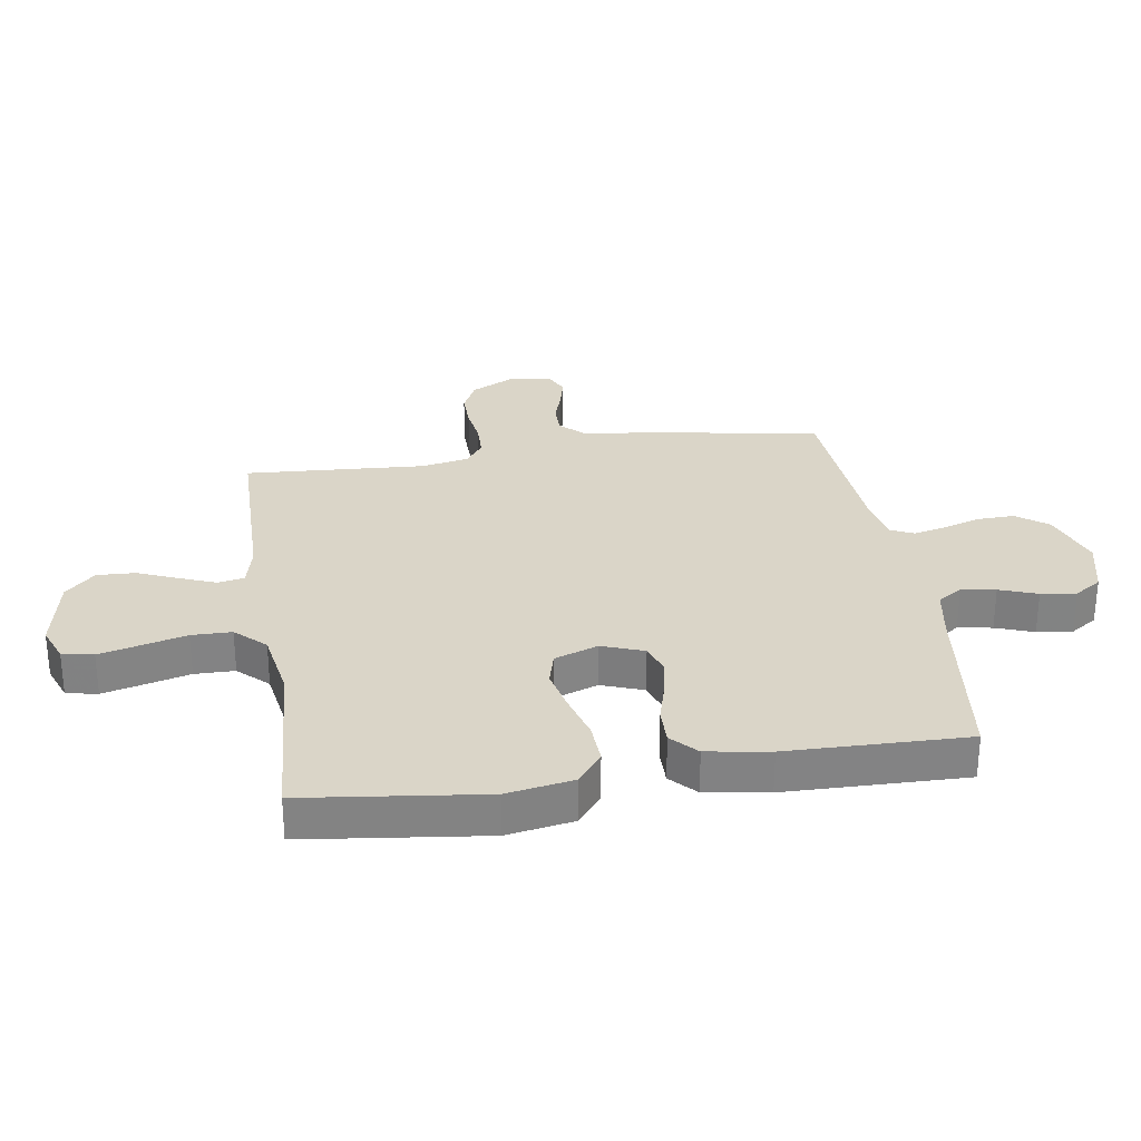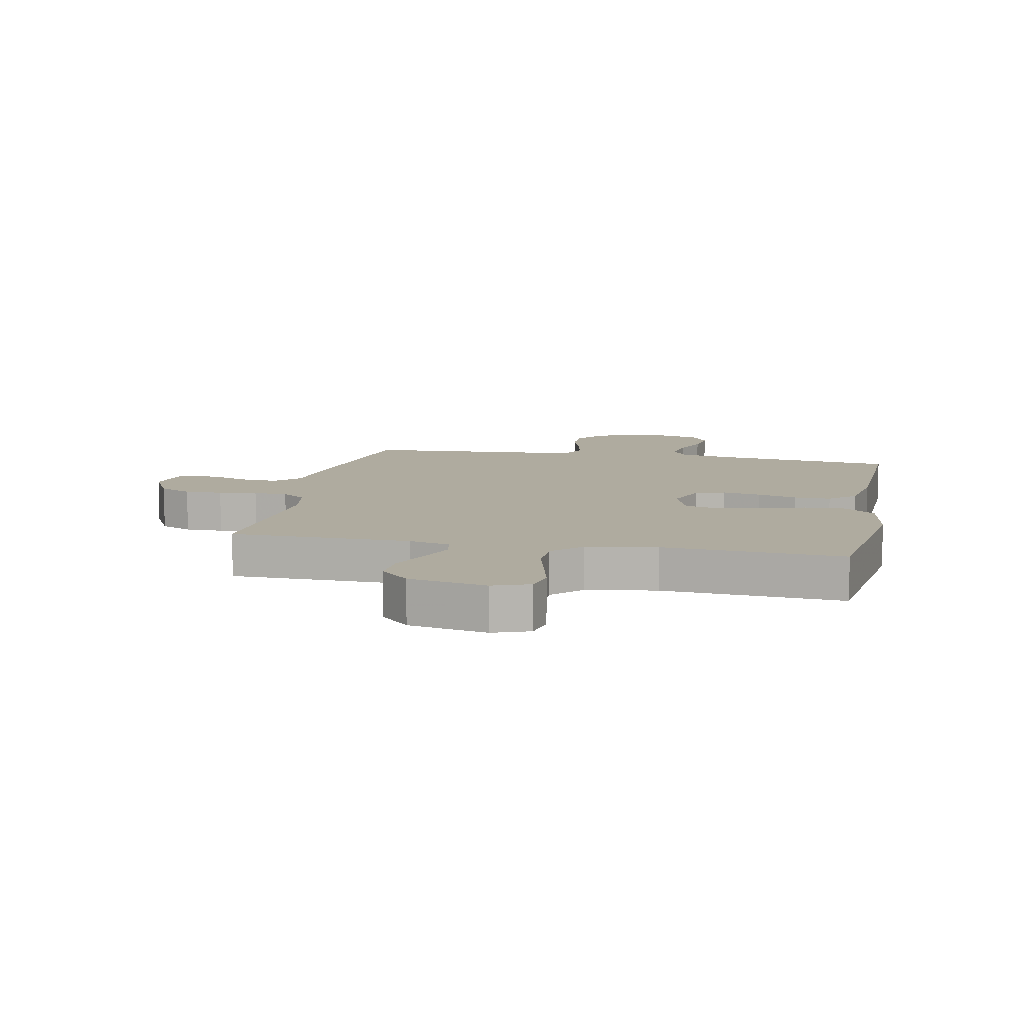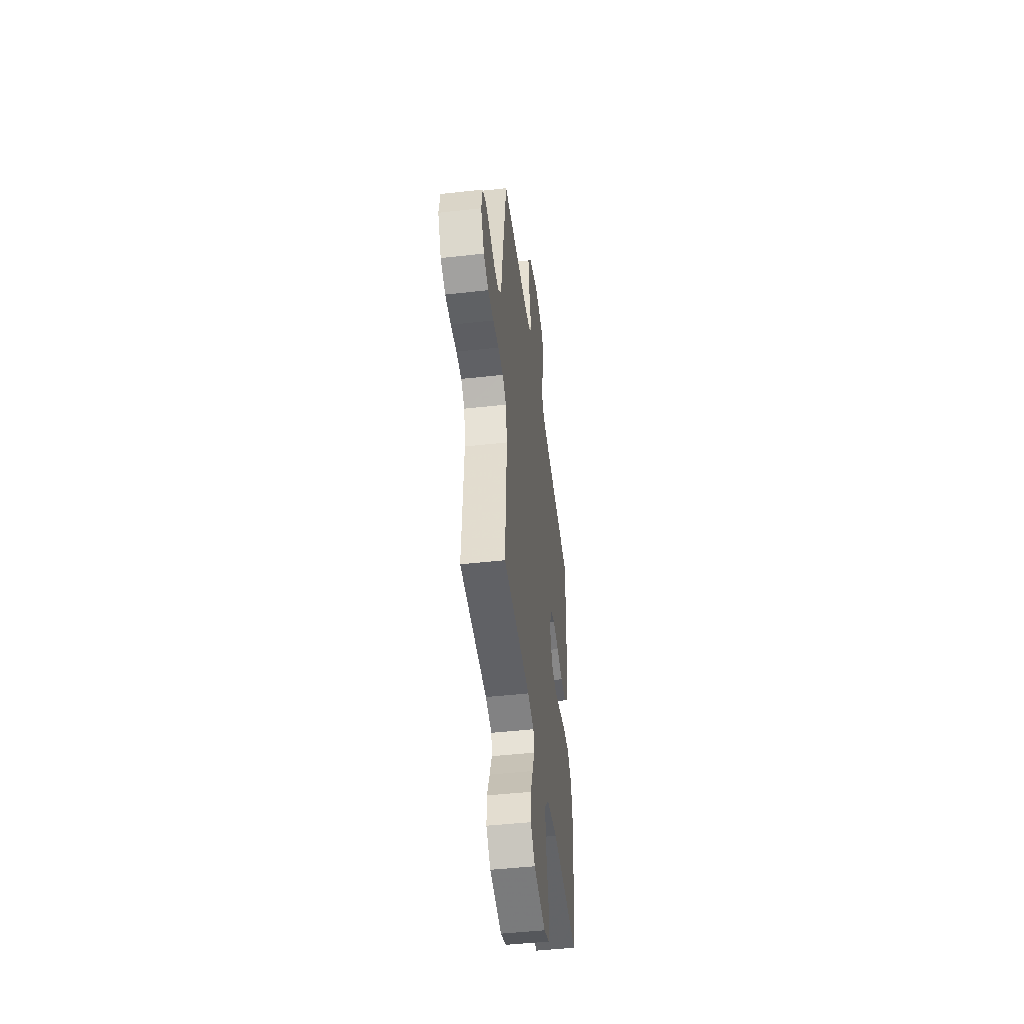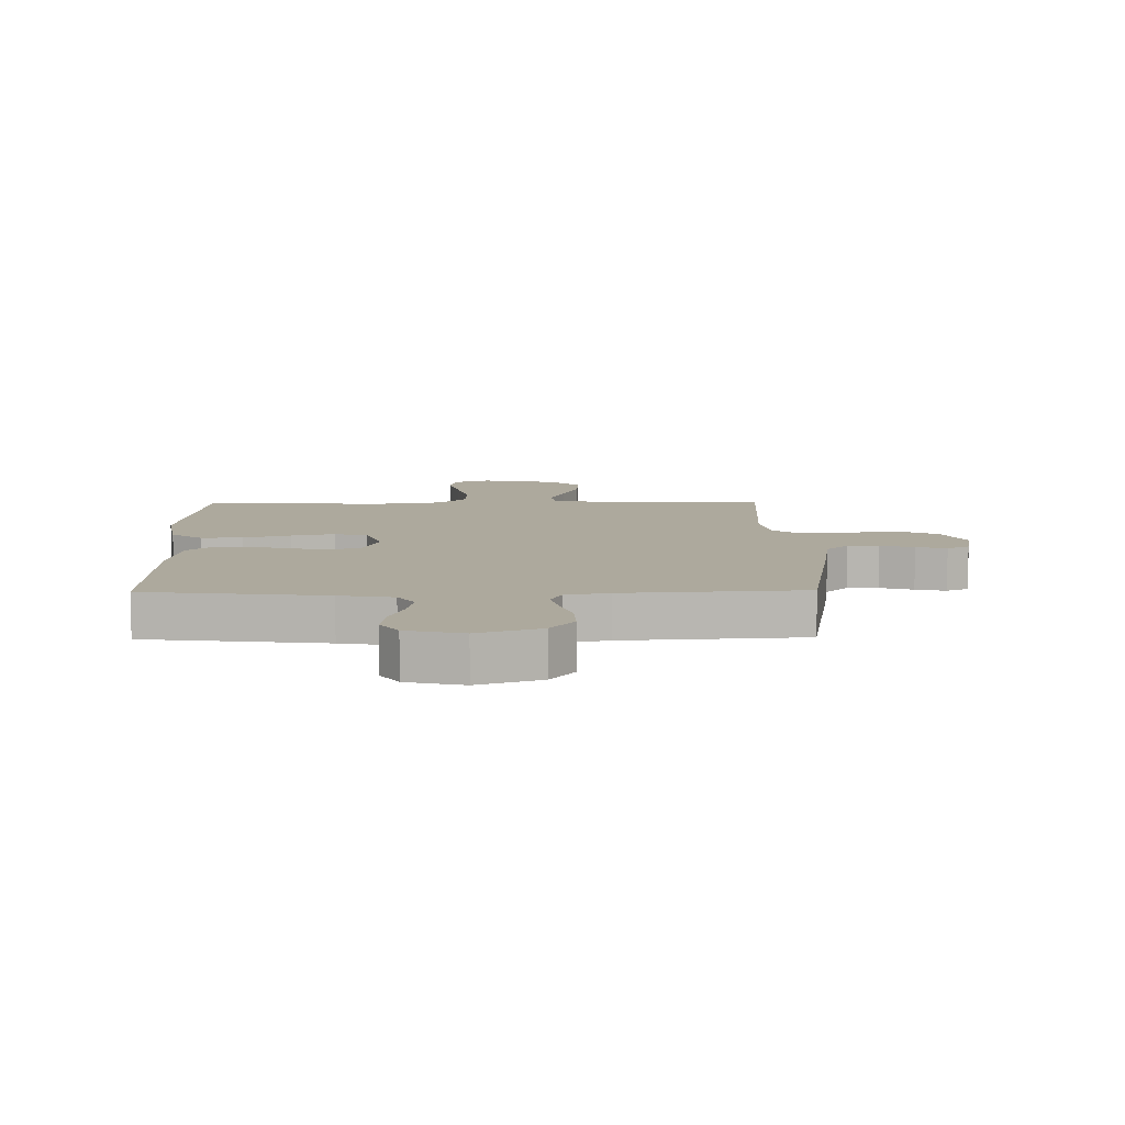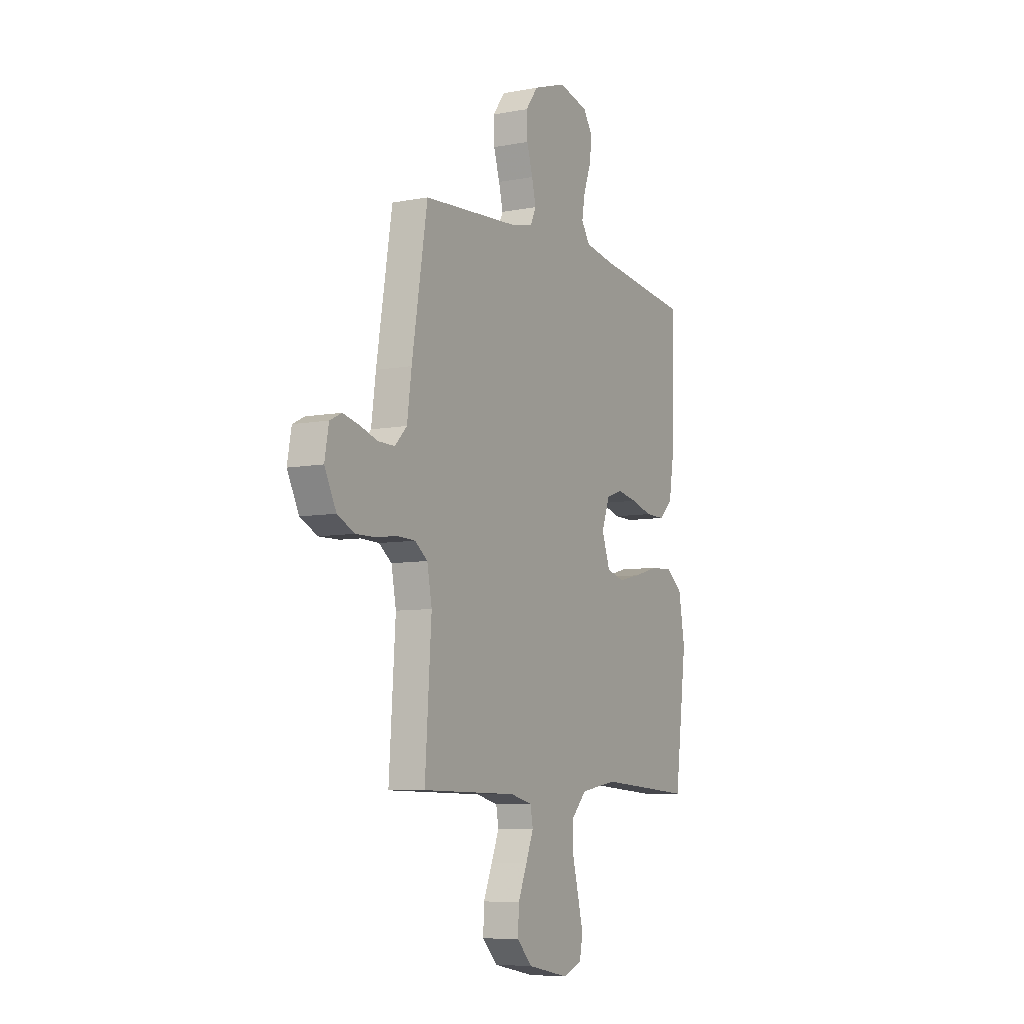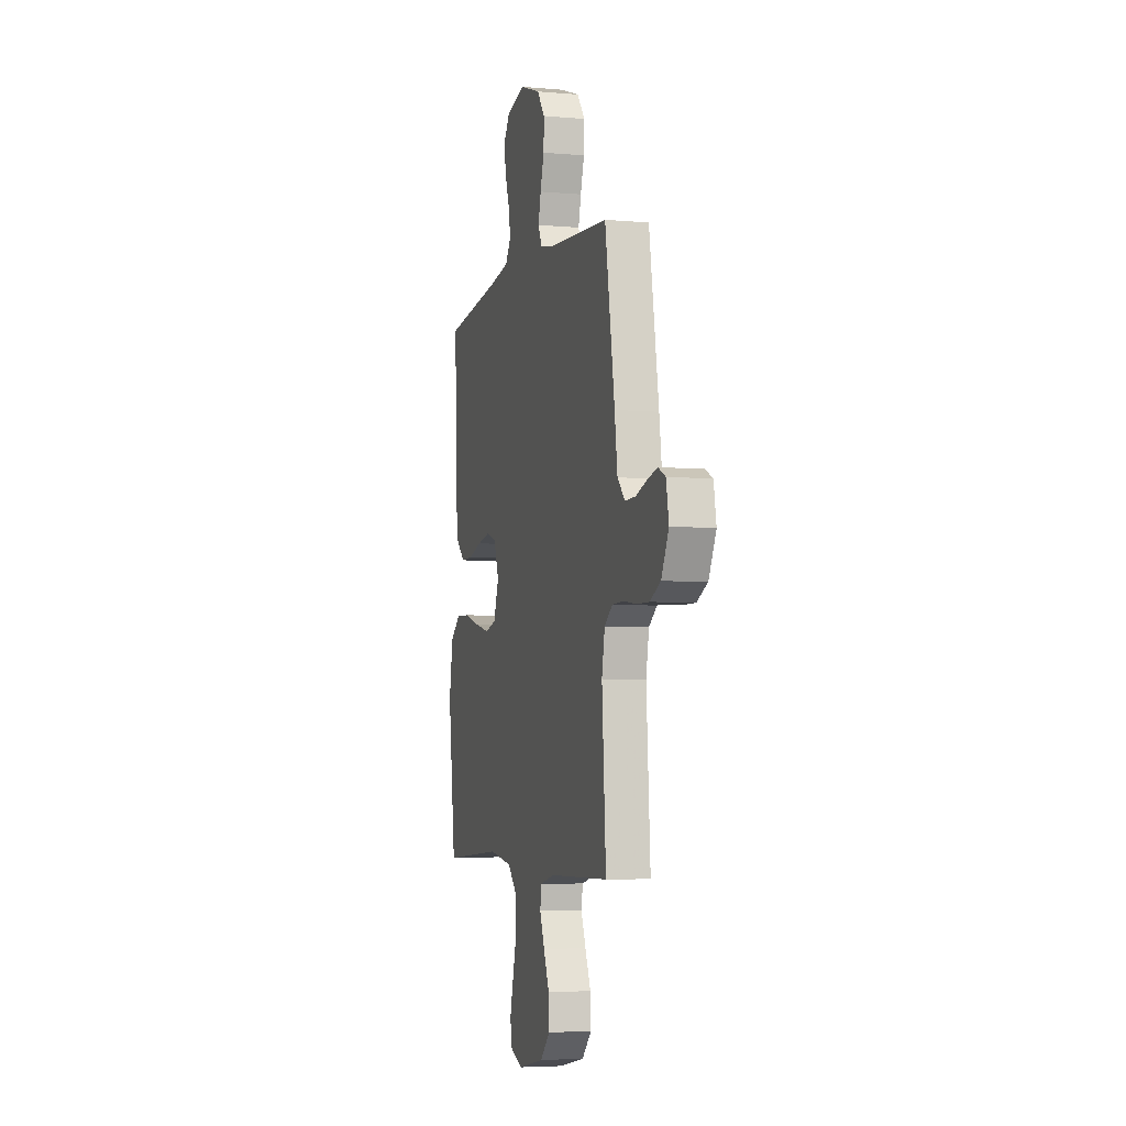
<metadata>
{"format":"obj","ext":"obj","renderer":"f3d","projection":"perspective","resolution":1024,"background":"white","views":[{"elev":29.2,"azim":-99.0,"up":"+Y"},{"elev":9.6,"azim":-168.5,"up":"+Y"},{"elev":-47.2,"azim":97.2,"up":"+Z"},{"elev":8.8,"azim":-0.9,"up":"+Y"},{"elev":-7.4,"azim":118.6,"up":"+Z"},{"elev":-4.8,"azim":74.4,"up":"+Z"}]}
</metadata>
<code>
v -0.5 0.07 0.5
v -0.2 0.07 0.537
v -0.11 0.07 0.553
v -0.083 0.07 0.594
v -0.093 0.07 0.651
v -0.116 0.07 0.714
v -0.124 0.07 0.773
v -0.094 0.07 0.818
v 0 0.07 0.841
v 0.104 0.07 0.805
v 0.143 0.07 0.753
v 0.141 0.07 0.691
v 0.122 0.07 0.629
v 0.109 0.07 0.575
v 0.127 0.07 0.536
v 0.2 0.07 0.521
v 0.5 0.07 0.5
v 0.549 0.07 0.2
v 0.563 0.07 0.097
v 0.601 0.07 0.058
v 0.653 0.07 0.059
v 0.709 0.07 0.077
v 0.76 0.07 0.089
v 0.797 0.07 0.071
v 0.81 0.07 0
v 0.773 0.07 -0.073
v 0.719 0.07 -0.099
v 0.656 0.07 -0.098
v 0.592 0.07 -0.089
v 0.535 0.07 -0.091
v 0.495 0.07 -0.121
v 0.48 0.07 -0.2
v 0.5 0.07 -0.5
v 0.2 0.07 -0.505
v 0.131 0.07 -0.522
v 0.123 0.07 -0.566
v 0.147 0.07 -0.626
v 0.175 0.07 -0.693
v 0.178 0.07 -0.757
v 0.13 0.07 -0.806
v 0 0.07 -0.832
v -0.061 0.07 -0.809
v -0.071 0.07 -0.757
v -0.054 0.07 -0.688
v -0.035 0.07 -0.614
v -0.036 0.07 -0.547
v -0.083 0.07 -0.498
v -0.2 0.07 -0.479
v -0.5 0.07 -0.5
v -0.538 0.07 -0.2
v -0.519 0.07 -0.088
v -0.467 0.07 -0.047
v -0.397 0.07 -0.05
v -0.319 0.07 -0.072
v -0.247 0.07 -0.088
v -0.191 0.07 -0.073
v -0.165 0.07 0
v -0.191 0.07 0.07
v -0.241 0.07 0.087
v -0.305 0.07 0.075
v -0.372 0.07 0.056
v -0.433 0.07 0.055
v -0.476 0.07 0.095
v -0.493 0.07 0.2
v -0.5 0 0.5
v -0.2 0 0.537
v -0.11 0 0.553
v -0.083 0 0.594
v -0.093 0 0.651
v -0.116 0 0.714
v -0.124 0 0.773
v -0.094 0 0.818
v 0 0 0.841
v 0.104 0 0.805
v 0.143 0 0.753
v 0.141 0 0.691
v 0.122 0 0.629
v 0.109 0 0.575
v 0.127 0 0.536
v 0.2 0 0.521
v 0.5 0 0.5
v 0.549 0 0.2
v 0.563 0 0.097
v 0.601 0 0.058
v 0.653 0 0.059
v 0.709 0 0.077
v 0.76 0 0.089
v 0.797 0 0.071
v 0.81 0 0
v 0.773 0 -0.073
v 0.719 0 -0.099
v 0.656 0 -0.098
v 0.592 0 -0.089
v 0.535 0 -0.091
v 0.495 0 -0.121
v 0.48 0 -0.2
v 0.5 0 -0.5
v 0.2 0 -0.505
v 0.131 0 -0.522
v 0.123 0 -0.566
v 0.147 0 -0.626
v 0.175 0 -0.693
v 0.178 0 -0.757
v 0.13 0 -0.806
v 0 0 -0.832
v -0.061 0 -0.809
v -0.071 0 -0.757
v -0.054 0 -0.688
v -0.035 0 -0.614
v -0.036 0 -0.547
v -0.083 0 -0.498
v -0.2 0 -0.479
v -0.5 0 -0.5
v -0.538 0 -0.2
v -0.519 0 -0.088
v -0.467 0 -0.047
v -0.397 0 -0.05
v -0.319 0 -0.072
v -0.247 0 -0.088
v -0.191 0 -0.073
v -0.165 0 0
v -0.191 0 0.07
v -0.241 0 0.087
v -0.305 0 0.075
v -0.372 0 0.056
v -0.433 0 0.055
v -0.476 0 0.095
v -0.493 0 0.2
f 63 64 1 2
f 60 61 62 63
f 59 60 63 2
f 58 59 2 3
f 57 58 3 4
f 51 52 53 54
f 51 54 55
f 48 49 50 51
f 47 48 51 55
f 46 47 55 56
f 42 43 44 45
f 40 41 42 45
f 40 45 46
f 37 38 39 40
f 36 37 40 46
f 35 36 46 56
f 32 33 34
f 31 32 34 35
f 26 27 28 29
f 26 29 30
f 25 26 30
f 24 25 30
f 21 22 23 24
f 21 24 30
f 20 21 30 31
f 16 17 18 19
f 15 16 19
f 15 19 20 31
f 10 11 12 13
f 10 13 14
f 9 10 14
f 8 9 14
f 5 6 7 8
f 4 5 8 14
f 57 4 14 15
f 35 56 57
f 15 31 35 57
f 66 65 128 127
f 127 126 125 124
f 66 127 124 123
f 67 66 123 122
f 68 67 122 121
f 118 117 116 115
f 119 118 115
f 115 114 113 112
f 119 115 112 111
f 120 119 111 110
f 109 108 107 106
f 109 106 105 104
f 110 109 104
f 104 103 102 101
f 110 104 101 100
f 120 110 100 99
f 98 97 96
f 99 98 96 95
f 93 92 91 90
f 94 93 90
f 94 90 89
f 94 89 88
f 88 87 86 85
f 94 88 85
f 95 94 85 84
f 83 82 81 80
f 83 80 79
f 95 84 83 79
f 77 76 75 74
f 78 77 74
f 78 74 73
f 78 73 72
f 72 71 70 69
f 78 72 69 68
f 79 78 68 121
f 121 120 99
f 121 99 95 79
f 1 65 66 2
f 2 66 67 3
f 3 67 68 4
f 4 68 69 5
f 5 69 70 6
f 6 70 71 7
f 7 71 72 8
f 8 72 73 9
f 9 73 74 10
f 10 74 75 11
f 11 75 76 12
f 12 76 77 13
f 13 77 78 14
f 14 78 79 15
f 15 79 80 16
f 16 80 81 17
f 17 81 82 18
f 18 82 83 19
f 19 83 84 20
f 20 84 85 21
f 21 85 86 22
f 22 86 87 23
f 23 87 88 24
f 24 88 89 25
f 25 89 90 26
f 26 90 91 27
f 27 91 92 28
f 28 92 93 29
f 29 93 94 30
f 30 94 95 31
f 31 95 96 32
f 32 96 97 33
f 33 97 98 34
f 34 98 99 35
f 35 99 100 36
f 36 100 101 37
f 37 101 102 38
f 38 102 103 39
f 39 103 104 40
f 40 104 105 41
f 41 105 106 42
f 42 106 107 43
f 43 107 108 44
f 44 108 109 45
f 45 109 110 46
f 46 110 111 47
f 47 111 112 48
f 48 112 113 49
f 49 113 114 50
f 50 114 115 51
f 51 115 116 52
f 52 116 117 53
f 53 117 118 54
f 54 118 119 55
f 55 119 120 56
f 56 120 121 57
f 57 121 122 58
f 58 122 123 59
f 59 123 124 60
f 60 124 125 61
f 61 125 126 62
f 62 126 127 63
f 63 127 128 64
f 64 128 65 1

</code>
